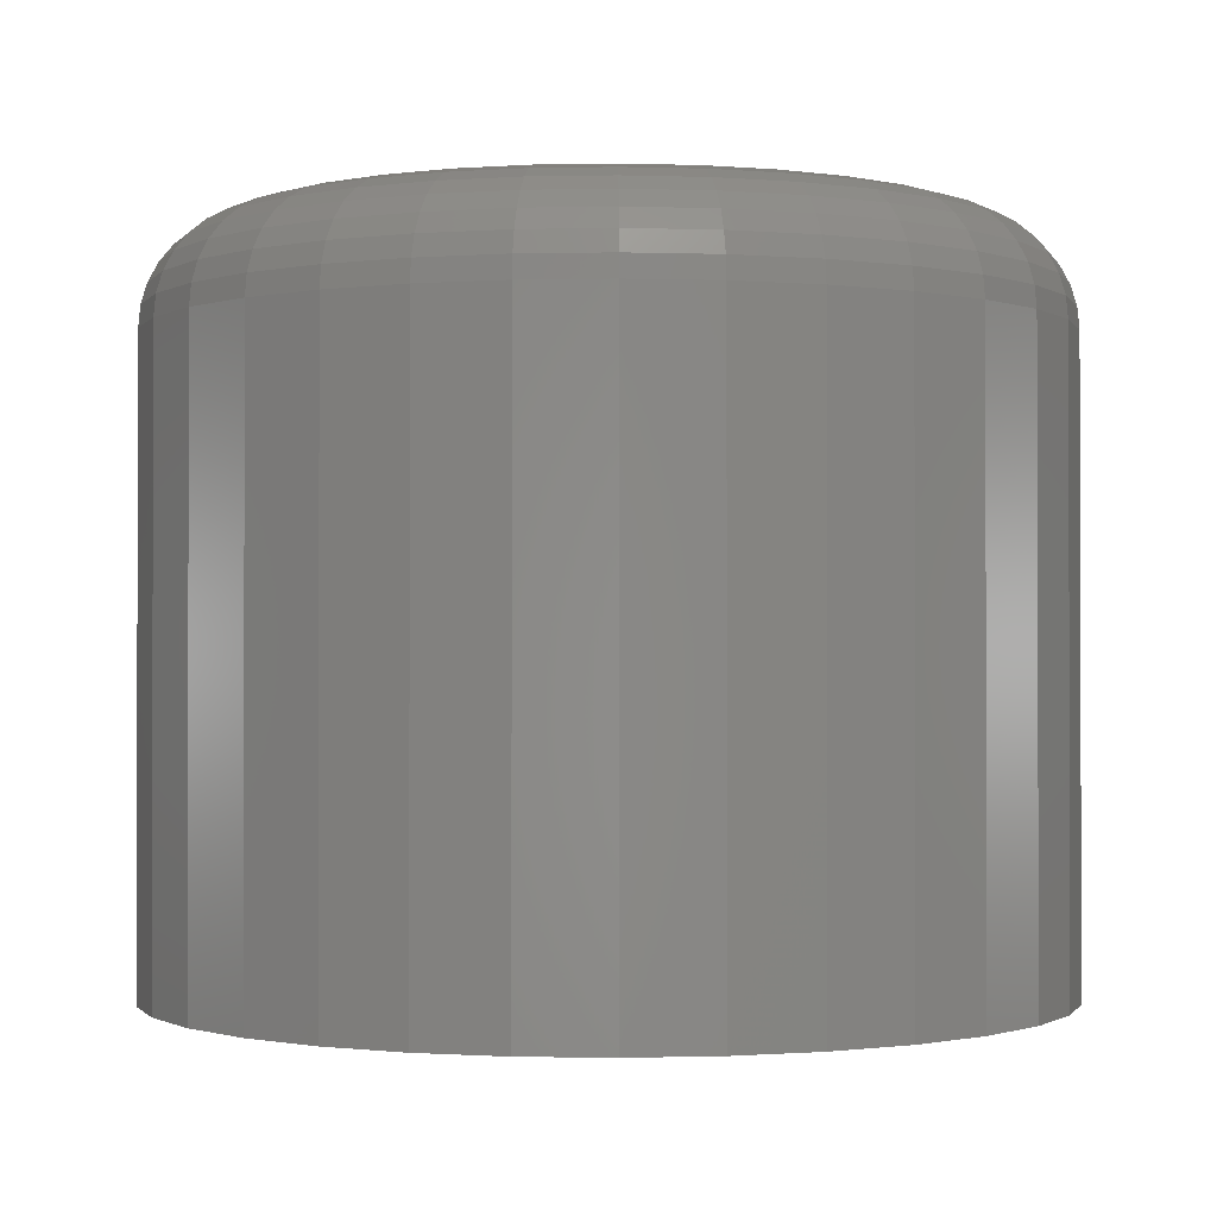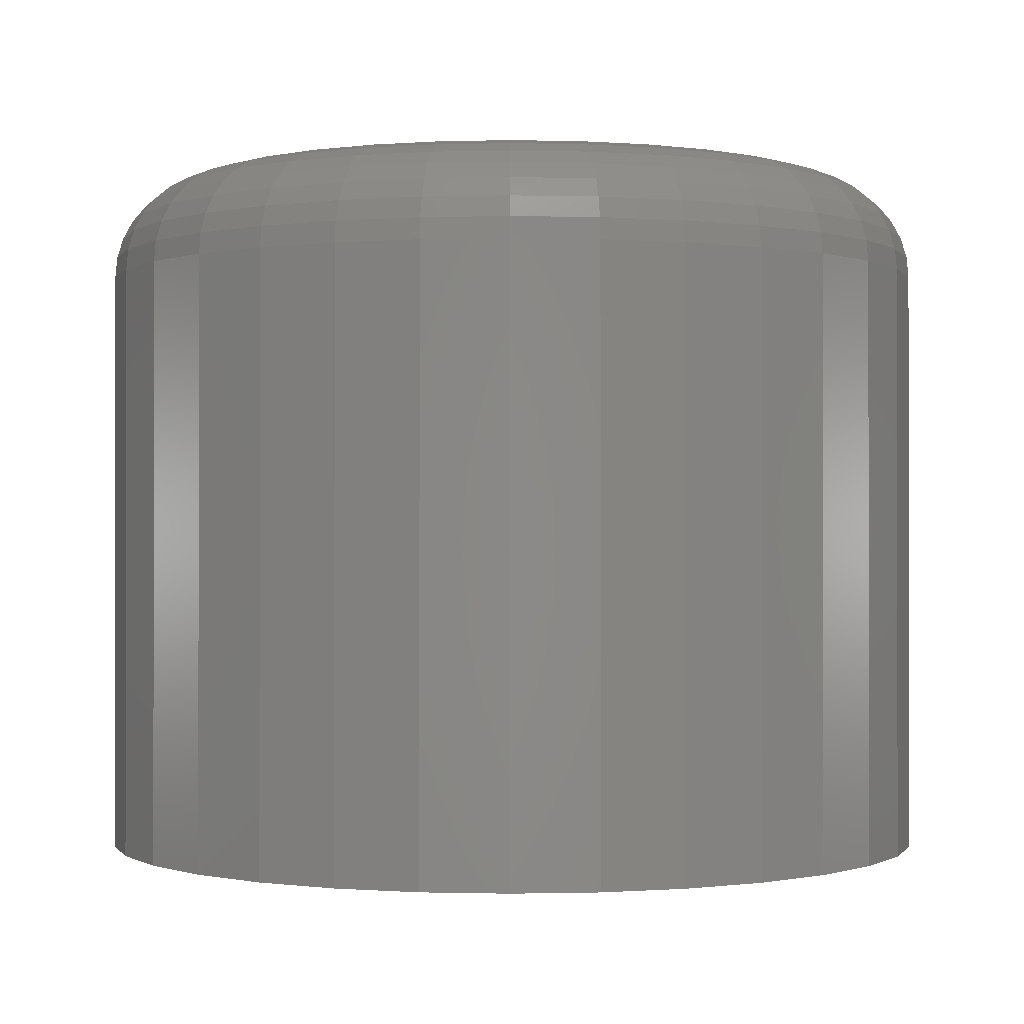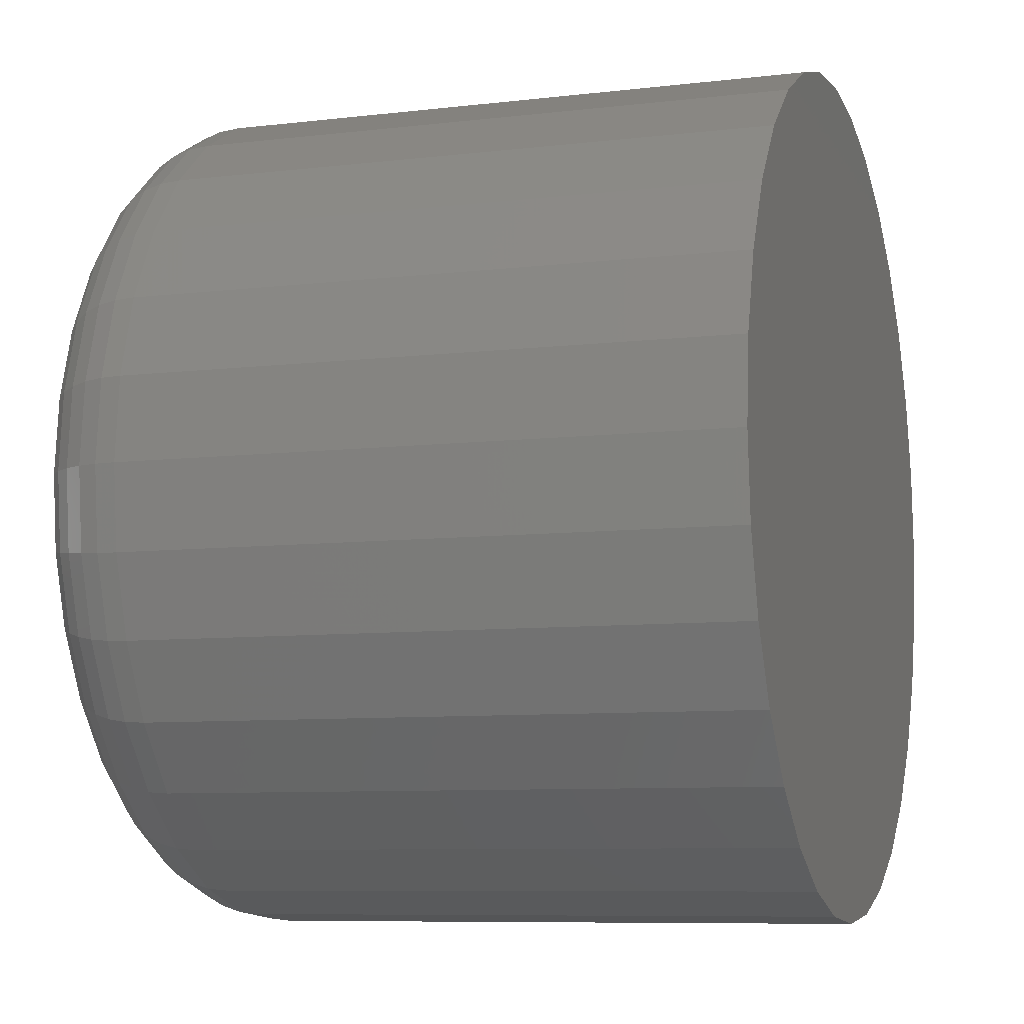
<metadata>
{"format":"stl","ext":"stl","renderer":"f3d","projection":"perspective","resolution":1024,"background":"white","views":[{"elev":-1.0,"azim":-57.4,"up":"+Y"},{"elev":-0.5,"azim":-123.5,"up":"+Y"},{"elev":-8.1,"azim":-71.7,"up":"+Z"}]}
</metadata>
<code>
# stl→obj: 320 verts, 636 faces
v 0.005263 0.08594 0.3803
v 0.07945 0.08594 0.373
v -0.06892 0.08594 0.373
v 0.005263 0.08594 -0.3803
v -0.06892 0.08594 -0.373
v 0.07945 0.08594 -0.373
v -0.1403 0.08594 -0.3513
v 0.1508 0.08594 -0.3513
v -0.206 0.08594 -0.3162
v 0.2165 0.08594 -0.3162
v -0.2636 0.08594 -0.2689
v 0.2741 0.08594 -0.2689
v -0.3109 0.08594 -0.2113
v 0.3214 0.08594 -0.2113
v -0.3461 0.08594 -0.1455
v 0.3566 0.08594 -0.1455
v -0.3677 0.08594 -0.07419
v 0.3782 0.08594 -0.07419
v -0.375 0.08594 -2.224e-16
v 0.3855 0.08594 -2.398e-16
v -0.3677 0.08594 0.07419
v 0.3782 0.08594 0.07419
v -0.3461 0.08594 0.1455
v 0.3566 0.08594 0.1455
v -0.3109 0.08594 0.2113
v 0.3214 0.08594 0.2113
v -0.2636 0.08594 0.2689
v 0.2741 0.08594 0.2689
v -0.206 0.08594 0.3162
v 0.2165 0.08594 0.3162
v -0.1403 0.08594 0.3513
v 0.1508 0.08594 0.3513
v 0.5105 -0.03906 -6.344e-16
v 0.5105 -0.75 -6.188e-17
v 0.5008 -0.03906 -0.09857
v 0.5008 -0.75 -0.09857
v 0.4721 -0.03906 -0.1934
v 0.4721 -0.75 -0.1934
v 0.4254 -0.03906 -0.2807
v 0.4254 -0.75 -0.2807
v 0.3625 -0.03906 -0.3573
v 0.3625 -0.75 -0.3573
v 0.286 -0.03906 -0.4201
v 0.286 -0.75 -0.4201
v 0.1986 -0.03906 -0.4668
v 0.1986 -0.75 -0.4668
v 0.1038 -0.03906 -0.4956
v 0.1038 -0.75 -0.4956
v 0.005263 -0.03906 -0.5053
v 0.005263 -0.75 -0.5053
v -0.09331 -0.03906 -0.4956
v -0.09331 -0.75 -0.4956
v -0.1881 -0.03906 -0.4668
v -0.1881 -0.75 -0.4668
v -0.2754 -0.03906 -0.4201
v -0.2754 -0.75 -0.4201
v -0.352 -0.03906 -0.3573
v -0.352 -0.75 -0.3573
v -0.4148 -0.03906 -0.2807
v -0.4148 -0.75 -0.2807
v -0.4615 -0.03906 -0.1934
v -0.4615 -0.75 -0.1934
v -0.4903 -0.03906 -0.09857
v -0.4903 -0.75 -0.09857
v -0.5 -0.03906 6.187e-17
v -0.5 -0.75 6.187e-17
v -0.4903 -0.03906 0.09857
v -0.4903 -0.75 0.09857
v -0.4615 -0.03906 0.1934
v -0.4615 -0.75 0.1934
v -0.4148 -0.03906 0.2807
v -0.4148 -0.75 0.2807
v -0.352 -0.03906 0.3573
v -0.352 -0.75 0.3573
v -0.2754 -0.03906 0.4201
v -0.2754 -0.75 0.4201
v -0.1881 -0.03906 0.4668
v -0.1881 -0.75 0.4668
v -0.09331 -0.03906 0.4956
v -0.09331 -0.75 0.4956
v 0.005263 -0.03906 0.5053
v 0.005263 -0.75 0.5053
v 0.1038 -0.03906 0.4956
v 0.1038 -0.75 0.4956
v 0.1986 -0.03906 0.4668
v 0.1986 -0.75 0.4668
v 0.286 -0.03906 0.4201
v 0.286 -0.75 0.4201
v 0.3625 -0.03906 0.3573
v 0.3625 -0.75 0.3573
v 0.4254 -0.03906 0.2807
v 0.4254 -0.75 0.2807
v 0.4721 -0.03906 0.1934
v 0.4721 -0.75 0.1934
v 0.5008 -0.03906 0.09857
v 0.5008 -0.75 0.09857
v -0.4976 -0.01468 -3.331e-16
v -0.4879 -0.01468 0.0981
v -0.4905 0.008773 -3.331e-16
v -0.481 0.008773 0.09672
v -0.4789 0.03038 -3.053e-16
v -0.4696 0.03038 0.09446
v -0.4634 0.04933 -3.331e-16
v -0.4544 0.04933 0.09143
v -0.4444 0.06487 -2.776e-16
v -0.4358 0.06487 0.08773
v -0.4228 0.07642 -2.498e-16
v -0.4146 0.07642 0.08352
v -0.3994 0.08354 -2.498e-16
v -0.3916 0.08354 0.07894
v 0.4985 -0.01468 0.0981
v 0.5081 -0.01468 -3.886e-16
v 0.4915 0.008773 0.09672
v 0.501 0.008773 -3.608e-16
v 0.4802 0.03038 0.09446
v 0.4895 0.03038 -3.886e-16
v 0.4649 0.04933 0.09143
v 0.4739 0.04933 -3.608e-16
v 0.4463 0.06487 0.08773
v 0.455 0.06487 -3.608e-16
v 0.4251 0.07642 0.08352
v 0.4334 0.07642 -3.886e-16
v 0.4021 0.08354 0.07894
v 0.4099 0.08354 -3.608e-16
v 0.4698 -0.01468 0.1924
v 0.4633 0.008773 0.1897
v 0.4526 0.03038 0.1853
v 0.4382 0.04933 0.1793
v 0.4207 0.06487 0.1721
v 0.4008 0.07642 0.1638
v 0.3791 0.08354 0.1549
v 0.4234 -0.01468 0.2794
v 0.4175 0.008773 0.2754
v 0.4079 0.03038 0.269
v 0.3949 0.04933 0.2604
v 0.3792 0.06487 0.2498
v 0.3612 0.07642 0.2378
v 0.3417 0.08354 0.2248
v 0.3608 -0.01468 0.3556
v 0.3558 0.008773 0.3505
v 0.3476 0.03038 0.3424
v 0.3366 0.04933 0.3314
v 0.3233 0.06487 0.318
v 0.308 0.07642 0.3027
v 0.2914 0.08354 0.2861
v 0.2846 -0.01468 0.4181
v 0.2807 0.008773 0.4122
v 0.2743 0.03038 0.4026
v 0.2656 0.04933 0.3897
v 0.2551 0.06487 0.3739
v 0.2431 0.07642 0.356
v 0.2301 0.08354 0.3365
v 0.1977 -0.01468 0.4646
v 0.195 0.008773 0.458
v 0.1906 0.03038 0.4473
v 0.1846 0.04933 0.433
v 0.1774 0.06487 0.4155
v 0.1691 0.07642 0.3955
v 0.1601 0.08354 0.3738
v 0.1034 -0.01468 0.4932
v 0.102 0.008773 0.4862
v 0.09973 0.03038 0.4749
v 0.09669 0.04933 0.4596
v 0.093 0.06487 0.4411
v 0.08878 0.07642 0.4199
v 0.08421 0.08354 0.3969
v 0.005263 -0.01468 0.5029
v 0.005263 0.008773 0.4957
v 0.005263 0.03038 0.4842
v 0.005263 0.04933 0.4687
v 0.005263 0.06487 0.4497
v 0.005263 0.07642 0.4281
v 0.005263 0.08354 0.4046
v -0.09284 -0.01468 0.4932
v -0.09145 0.008773 0.4862
v -0.0892 0.03038 0.4749
v -0.08617 0.04933 0.4596
v -0.08247 0.06487 0.4411
v -0.07825 0.07642 0.4199
v -0.07368 0.08354 0.3969
v -0.1872 -0.01468 0.4646
v -0.1845 0.008773 0.458
v -0.18 0.03038 0.4473
v -0.1741 0.04933 0.433
v -0.1668 0.06487 0.4155
v -0.1586 0.07642 0.3955
v -0.1496 0.08354 0.3738
v -0.2741 -0.01468 0.4181
v -0.2702 0.008773 0.4122
v -0.2637 0.03038 0.4026
v -0.2551 0.04933 0.3897
v -0.2446 0.06487 0.3739
v -0.2326 0.07642 0.356
v -0.2195 0.08354 0.3365
v -0.3503 -0.01468 0.3556
v -0.3453 0.008773 0.3505
v -0.3371 0.03038 0.3424
v -0.3261 0.04933 0.3314
v -0.3127 0.06487 0.318
v -0.2974 0.07642 0.3027
v -0.2809 0.08354 0.2861
v -0.4129 -0.01468 0.2794
v -0.4069 0.008773 0.2754
v -0.3973 0.03038 0.269
v -0.3844 0.04933 0.2604
v -0.3687 0.06487 0.2498
v -0.3507 0.07642 0.2378
v -0.3312 0.08354 0.2248
v -0.4593 -0.01468 0.1924
v -0.4527 0.008773 0.1897
v -0.4421 0.03038 0.1853
v -0.4277 0.04933 0.1793
v -0.4102 0.06487 0.1721
v -0.3902 0.07642 0.1638
v -0.3686 0.08354 0.1549
v 0.4985 -0.01468 -0.0981
v 0.4915 0.008773 -0.09672
v 0.4802 0.03038 -0.09446
v 0.4649 0.04933 -0.09143
v 0.4463 0.06487 -0.08773
v 0.4251 0.07642 -0.08352
v 0.4021 0.08354 -0.07894
v -0.4879 -0.01468 -0.0981
v -0.481 0.008773 -0.09672
v -0.4696 0.03038 -0.09446
v -0.4544 0.04933 -0.09143
v -0.4358 0.06487 -0.08773
v -0.4146 0.07642 -0.08352
v -0.3916 0.08354 -0.07894
v -0.4593 -0.01468 -0.1924
v -0.4527 0.008773 -0.1897
v -0.4421 0.03038 -0.1853
v -0.4277 0.04933 -0.1793
v -0.4102 0.06487 -0.1721
v -0.3902 0.07642 -0.1638
v -0.3686 0.08354 -0.1549
v -0.4129 -0.01468 -0.2794
v -0.4069 0.008773 -0.2754
v -0.3973 0.03038 -0.269
v -0.3844 0.04933 -0.2604
v -0.3687 0.06487 -0.2498
v -0.3507 0.07642 -0.2378
v -0.3312 0.08354 -0.2248
v -0.3503 -0.01468 -0.3556
v -0.3453 0.008773 -0.3505
v -0.3371 0.03038 -0.3424
v -0.3261 0.04933 -0.3314
v -0.3127 0.06487 -0.318
v -0.2974 0.07642 -0.3027
v -0.2809 0.08354 -0.2861
v -0.2741 -0.01468 -0.4181
v -0.2702 0.008773 -0.4122
v -0.2637 0.03038 -0.4026
v -0.2551 0.04933 -0.3897
v -0.2446 0.06487 -0.3739
v -0.2326 0.07642 -0.356
v -0.2195 0.08354 -0.3365
v -0.1872 -0.01468 -0.4646
v -0.1845 0.008773 -0.458
v -0.18 0.03038 -0.4473
v -0.1741 0.04933 -0.433
v -0.1668 0.06487 -0.4155
v -0.1586 0.07642 -0.3955
v -0.1496 0.08354 -0.3738
v -0.09284 -0.01468 -0.4932
v -0.09145 0.008773 -0.4862
v -0.0892 0.03038 -0.4749
v -0.08617 0.04933 -0.4596
v -0.08247 0.06487 -0.4411
v -0.07825 0.07642 -0.4199
v -0.07368 0.08354 -0.3969
v 0.005263 -0.01468 -0.5029
v 0.005263 0.008773 -0.4957
v 0.005263 0.03038 -0.4842
v 0.005263 0.04933 -0.4687
v 0.005263 0.06487 -0.4497
v 0.005263 0.07642 -0.4281
v 0.005263 0.08354 -0.4046
v 0.1034 -0.01468 -0.4932
v 0.102 0.008773 -0.4862
v 0.09973 0.03038 -0.4749
v 0.09669 0.04933 -0.4596
v 0.093 0.06487 -0.4411
v 0.08878 0.07642 -0.4199
v 0.08421 0.08354 -0.3969
v 0.1977 -0.01468 -0.4646
v 0.195 0.008773 -0.458
v 0.1906 0.03038 -0.4473
v 0.1846 0.04933 -0.433
v 0.1774 0.06487 -0.4155
v 0.1691 0.07642 -0.3955
v 0.1601 0.08354 -0.3738
v 0.2846 -0.01468 -0.4181
v 0.2807 0.008773 -0.4122
v 0.2743 0.03038 -0.4026
v 0.2656 0.04933 -0.3897
v 0.2551 0.06487 -0.3739
v 0.2431 0.07642 -0.356
v 0.2301 0.08354 -0.3365
v 0.3608 -0.01468 -0.3556
v 0.3558 0.008773 -0.3505
v 0.3476 0.03038 -0.3424
v 0.3366 0.04933 -0.3314
v 0.3233 0.06487 -0.318
v 0.308 0.07642 -0.3027
v 0.2914 0.08354 -0.2861
v 0.4234 -0.01468 -0.2794
v 0.4175 0.008773 -0.2754
v 0.4079 0.03038 -0.269
v 0.3949 0.04933 -0.2604
v 0.3792 0.06487 -0.2498
v 0.3612 0.07642 -0.2378
v 0.3417 0.08354 -0.2248
v 0.4698 -0.01468 -0.1924
v 0.4633 0.008773 -0.1897
v 0.4526 0.03038 -0.1853
v 0.4382 0.04933 -0.1793
v 0.4207 0.06487 -0.1721
v 0.4008 0.07642 -0.1638
v 0.3791 0.08354 -0.1549
f 1 2 3
f 4 5 6
f 6 5 7
f 6 7 8
f 8 7 9
f 8 9 10
f 10 9 11
f 10 11 12
f 12 11 13
f 12 13 14
f 14 13 15
f 14 15 16
f 16 15 17
f 16 17 18
f 18 17 19
f 18 19 20
f 20 19 21
f 20 21 22
f 22 21 23
f 22 23 24
f 24 23 25
f 24 25 26
f 26 25 27
f 26 27 28
f 28 27 29
f 28 29 30
f 30 29 31
f 30 31 32
f 32 31 3
f 32 3 2
f 33 34 35
f 35 34 36
f 35 36 37
f 37 36 38
f 37 38 39
f 39 38 40
f 39 40 41
f 41 40 42
f 41 42 43
f 43 42 44
f 43 44 45
f 45 44 46
f 45 46 47
f 47 46 48
f 47 48 49
f 49 48 50
f 49 50 51
f 51 50 52
f 51 52 53
f 53 52 54
f 53 54 55
f 55 54 56
f 55 56 57
f 57 56 58
f 57 58 59
f 59 58 60
f 59 60 61
f 61 60 62
f 61 62 63
f 63 62 64
f 63 64 65
f 65 64 66
f 65 66 67
f 67 66 68
f 67 68 69
f 69 68 70
f 69 70 71
f 71 70 72
f 71 72 73
f 73 72 74
f 73 74 75
f 75 74 76
f 75 76 77
f 77 76 78
f 77 78 79
f 79 78 80
f 79 80 81
f 81 80 82
f 81 82 83
f 83 82 84
f 83 84 85
f 85 84 86
f 85 86 87
f 87 86 88
f 87 88 89
f 89 88 90
f 89 90 91
f 91 90 92
f 91 92 93
f 93 92 94
f 93 94 95
f 95 94 96
f 95 96 33
f 33 96 34
f 65 67 97
f 97 67 98
f 97 98 99
f 99 98 100
f 99 100 101
f 101 100 102
f 101 102 103
f 103 102 104
f 103 104 105
f 105 104 106
f 105 106 107
f 107 106 108
f 107 108 109
f 109 108 110
f 109 110 19
f 19 110 21
f 95 33 111
f 111 33 112
f 111 112 113
f 113 112 114
f 113 114 115
f 115 114 116
f 115 116 117
f 117 116 118
f 117 118 119
f 119 118 120
f 119 120 121
f 121 120 122
f 121 122 123
f 123 122 124
f 123 124 22
f 22 124 20
f 93 95 125
f 125 95 111
f 125 111 126
f 126 111 113
f 126 113 127
f 127 113 115
f 127 115 128
f 128 115 117
f 128 117 129
f 129 117 119
f 129 119 130
f 130 119 121
f 130 121 131
f 131 121 123
f 131 123 24
f 24 123 22
f 91 93 132
f 132 93 125
f 132 125 133
f 133 125 126
f 133 126 134
f 134 126 127
f 134 127 135
f 135 127 128
f 135 128 136
f 136 128 129
f 136 129 137
f 137 129 130
f 137 130 138
f 138 130 131
f 138 131 26
f 26 131 24
f 89 91 139
f 139 91 132
f 139 132 140
f 140 132 133
f 140 133 141
f 141 133 134
f 141 134 142
f 142 134 135
f 142 135 143
f 143 135 136
f 143 136 144
f 144 136 137
f 144 137 145
f 145 137 138
f 145 138 28
f 28 138 26
f 87 89 146
f 146 89 139
f 146 139 147
f 147 139 140
f 147 140 148
f 148 140 141
f 148 141 149
f 149 141 142
f 149 142 150
f 150 142 143
f 150 143 151
f 151 143 144
f 151 144 152
f 152 144 145
f 152 145 30
f 30 145 28
f 85 87 153
f 153 87 146
f 153 146 154
f 154 146 147
f 154 147 155
f 155 147 148
f 155 148 156
f 156 148 149
f 156 149 157
f 157 149 150
f 157 150 158
f 158 150 151
f 158 151 159
f 159 151 152
f 159 152 32
f 32 152 30
f 83 85 160
f 160 85 153
f 160 153 161
f 161 153 154
f 161 154 162
f 162 154 155
f 162 155 163
f 163 155 156
f 163 156 164
f 164 156 157
f 164 157 165
f 165 157 158
f 165 158 166
f 166 158 159
f 166 159 2
f 2 159 32
f 81 83 167
f 167 83 160
f 167 160 168
f 168 160 161
f 168 161 169
f 169 161 162
f 169 162 170
f 170 162 163
f 170 163 171
f 171 163 164
f 171 164 172
f 172 164 165
f 172 165 173
f 173 165 166
f 173 166 1
f 1 166 2
f 79 81 174
f 174 81 167
f 174 167 175
f 175 167 168
f 175 168 176
f 176 168 169
f 176 169 177
f 177 169 170
f 177 170 178
f 178 170 171
f 178 171 179
f 179 171 172
f 179 172 180
f 180 172 173
f 180 173 3
f 3 173 1
f 77 79 181
f 181 79 174
f 181 174 182
f 182 174 175
f 182 175 183
f 183 175 176
f 183 176 184
f 184 176 177
f 184 177 185
f 185 177 178
f 185 178 186
f 186 178 179
f 186 179 187
f 187 179 180
f 187 180 31
f 31 180 3
f 75 77 188
f 188 77 181
f 188 181 189
f 189 181 182
f 189 182 190
f 190 182 183
f 190 183 191
f 191 183 184
f 191 184 192
f 192 184 185
f 192 185 193
f 193 185 186
f 193 186 194
f 194 186 187
f 194 187 29
f 29 187 31
f 73 75 195
f 195 75 188
f 195 188 196
f 196 188 189
f 196 189 197
f 197 189 190
f 197 190 198
f 198 190 191
f 198 191 199
f 199 191 192
f 199 192 200
f 200 192 193
f 200 193 201
f 201 193 194
f 201 194 27
f 27 194 29
f 71 73 202
f 202 73 195
f 202 195 203
f 203 195 196
f 203 196 204
f 204 196 197
f 204 197 205
f 205 197 198
f 205 198 206
f 206 198 199
f 206 199 207
f 207 199 200
f 207 200 208
f 208 200 201
f 208 201 25
f 25 201 27
f 69 71 209
f 209 71 202
f 209 202 210
f 210 202 203
f 210 203 211
f 211 203 204
f 211 204 212
f 212 204 205
f 212 205 213
f 213 205 206
f 213 206 214
f 214 206 207
f 214 207 215
f 215 207 208
f 215 208 23
f 23 208 25
f 67 69 98
f 98 69 209
f 98 209 100
f 100 209 210
f 100 210 102
f 102 210 211
f 102 211 104
f 104 211 212
f 104 212 106
f 106 212 213
f 106 213 108
f 108 213 214
f 108 214 110
f 110 214 215
f 110 215 21
f 21 215 23
f 33 35 112
f 112 35 216
f 112 216 114
f 114 216 217
f 114 217 116
f 116 217 218
f 116 218 118
f 118 218 219
f 118 219 120
f 120 219 220
f 120 220 122
f 122 220 221
f 122 221 124
f 124 221 222
f 124 222 20
f 20 222 18
f 63 65 223
f 223 65 97
f 223 97 224
f 224 97 99
f 224 99 225
f 225 99 101
f 225 101 226
f 226 101 103
f 226 103 227
f 227 103 105
f 227 105 228
f 228 105 107
f 228 107 229
f 229 107 109
f 229 109 17
f 17 109 19
f 61 63 230
f 230 63 223
f 230 223 231
f 231 223 224
f 231 224 232
f 232 224 225
f 232 225 233
f 233 225 226
f 233 226 234
f 234 226 227
f 234 227 235
f 235 227 228
f 235 228 236
f 236 228 229
f 236 229 15
f 15 229 17
f 59 61 237
f 237 61 230
f 237 230 238
f 238 230 231
f 238 231 239
f 239 231 232
f 239 232 240
f 240 232 233
f 240 233 241
f 241 233 234
f 241 234 242
f 242 234 235
f 242 235 243
f 243 235 236
f 243 236 13
f 13 236 15
f 57 59 244
f 244 59 237
f 244 237 245
f 245 237 238
f 245 238 246
f 246 238 239
f 246 239 247
f 247 239 240
f 247 240 248
f 248 240 241
f 248 241 249
f 249 241 242
f 249 242 250
f 250 242 243
f 250 243 11
f 11 243 13
f 55 57 251
f 251 57 244
f 251 244 252
f 252 244 245
f 252 245 253
f 253 245 246
f 253 246 254
f 254 246 247
f 254 247 255
f 255 247 248
f 255 248 256
f 256 248 249
f 256 249 257
f 257 249 250
f 257 250 9
f 9 250 11
f 53 55 258
f 258 55 251
f 258 251 259
f 259 251 252
f 259 252 260
f 260 252 253
f 260 253 261
f 261 253 254
f 261 254 262
f 262 254 255
f 262 255 263
f 263 255 256
f 263 256 264
f 264 256 257
f 264 257 7
f 7 257 9
f 51 53 265
f 265 53 258
f 265 258 266
f 266 258 259
f 266 259 267
f 267 259 260
f 267 260 268
f 268 260 261
f 268 261 269
f 269 261 262
f 269 262 270
f 270 262 263
f 270 263 271
f 271 263 264
f 271 264 5
f 5 264 7
f 49 51 272
f 272 51 265
f 272 265 273
f 273 265 266
f 273 266 274
f 274 266 267
f 274 267 275
f 275 267 268
f 275 268 276
f 276 268 269
f 276 269 277
f 277 269 270
f 277 270 278
f 278 270 271
f 278 271 4
f 4 271 5
f 47 49 279
f 279 49 272
f 279 272 280
f 280 272 273
f 280 273 281
f 281 273 274
f 281 274 282
f 282 274 275
f 282 275 283
f 283 275 276
f 283 276 284
f 284 276 277
f 284 277 285
f 285 277 278
f 285 278 6
f 6 278 4
f 45 47 286
f 286 47 279
f 286 279 287
f 287 279 280
f 287 280 288
f 288 280 281
f 288 281 289
f 289 281 282
f 289 282 290
f 290 282 283
f 290 283 291
f 291 283 284
f 291 284 292
f 292 284 285
f 292 285 8
f 8 285 6
f 43 45 293
f 293 45 286
f 293 286 294
f 294 286 287
f 294 287 295
f 295 287 288
f 295 288 296
f 296 288 289
f 296 289 297
f 297 289 290
f 297 290 298
f 298 290 291
f 298 291 299
f 299 291 292
f 299 292 10
f 10 292 8
f 41 43 300
f 300 43 293
f 300 293 301
f 301 293 294
f 301 294 302
f 302 294 295
f 302 295 303
f 303 295 296
f 303 296 304
f 304 296 297
f 304 297 305
f 305 297 298
f 305 298 306
f 306 298 299
f 306 299 12
f 12 299 10
f 39 41 307
f 307 41 300
f 307 300 308
f 308 300 301
f 308 301 309
f 309 301 302
f 309 302 310
f 310 302 303
f 310 303 311
f 311 303 304
f 311 304 312
f 312 304 305
f 312 305 313
f 313 305 306
f 313 306 14
f 14 306 12
f 37 39 314
f 314 39 307
f 314 307 315
f 315 307 308
f 315 308 316
f 316 308 309
f 316 309 317
f 317 309 310
f 317 310 318
f 318 310 311
f 318 311 319
f 319 311 312
f 319 312 320
f 320 312 313
f 320 313 16
f 16 313 14
f 35 37 216
f 216 37 314
f 216 314 217
f 217 314 315
f 217 315 218
f 218 315 316
f 218 316 219
f 219 316 317
f 219 317 220
f 220 317 318
f 220 318 221
f 221 318 319
f 221 319 222
f 222 319 320
f 222 320 18
f 18 320 16
f 80 84 82
f 84 80 86
f 86 80 78
f 86 78 88
f 88 78 76
f 88 76 90
f 90 76 74
f 90 74 92
f 92 74 72
f 92 72 94
f 94 72 70
f 94 70 96
f 96 70 68
f 96 68 34
f 34 68 66
f 34 66 36
f 36 66 64
f 36 64 38
f 38 64 62
f 38 62 40
f 40 62 60
f 40 60 42
f 42 60 58
f 42 58 44
f 44 58 56
f 44 56 46
f 46 56 54
f 46 54 48
f 48 54 52
f 48 52 50

</code>
